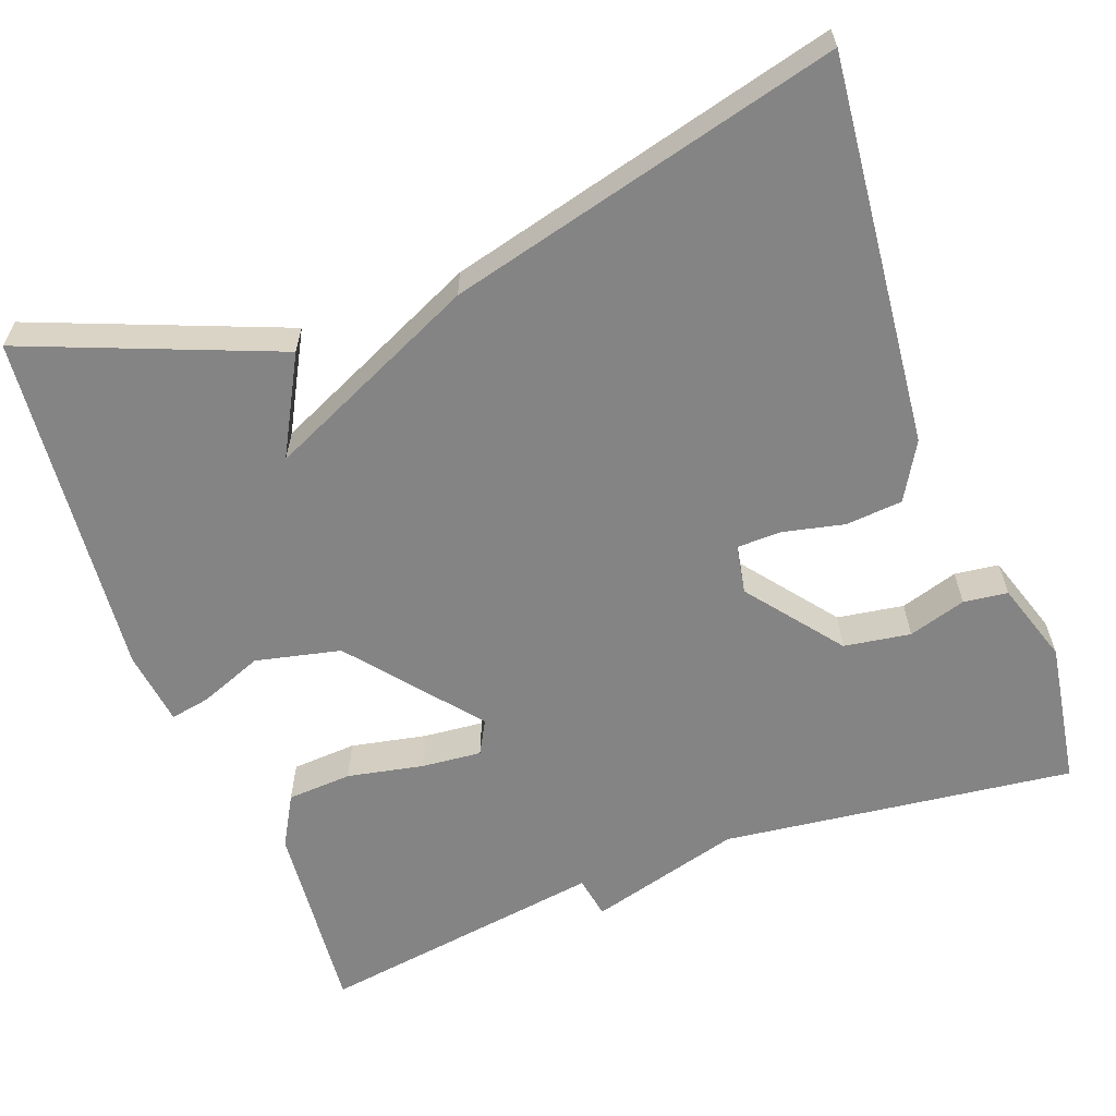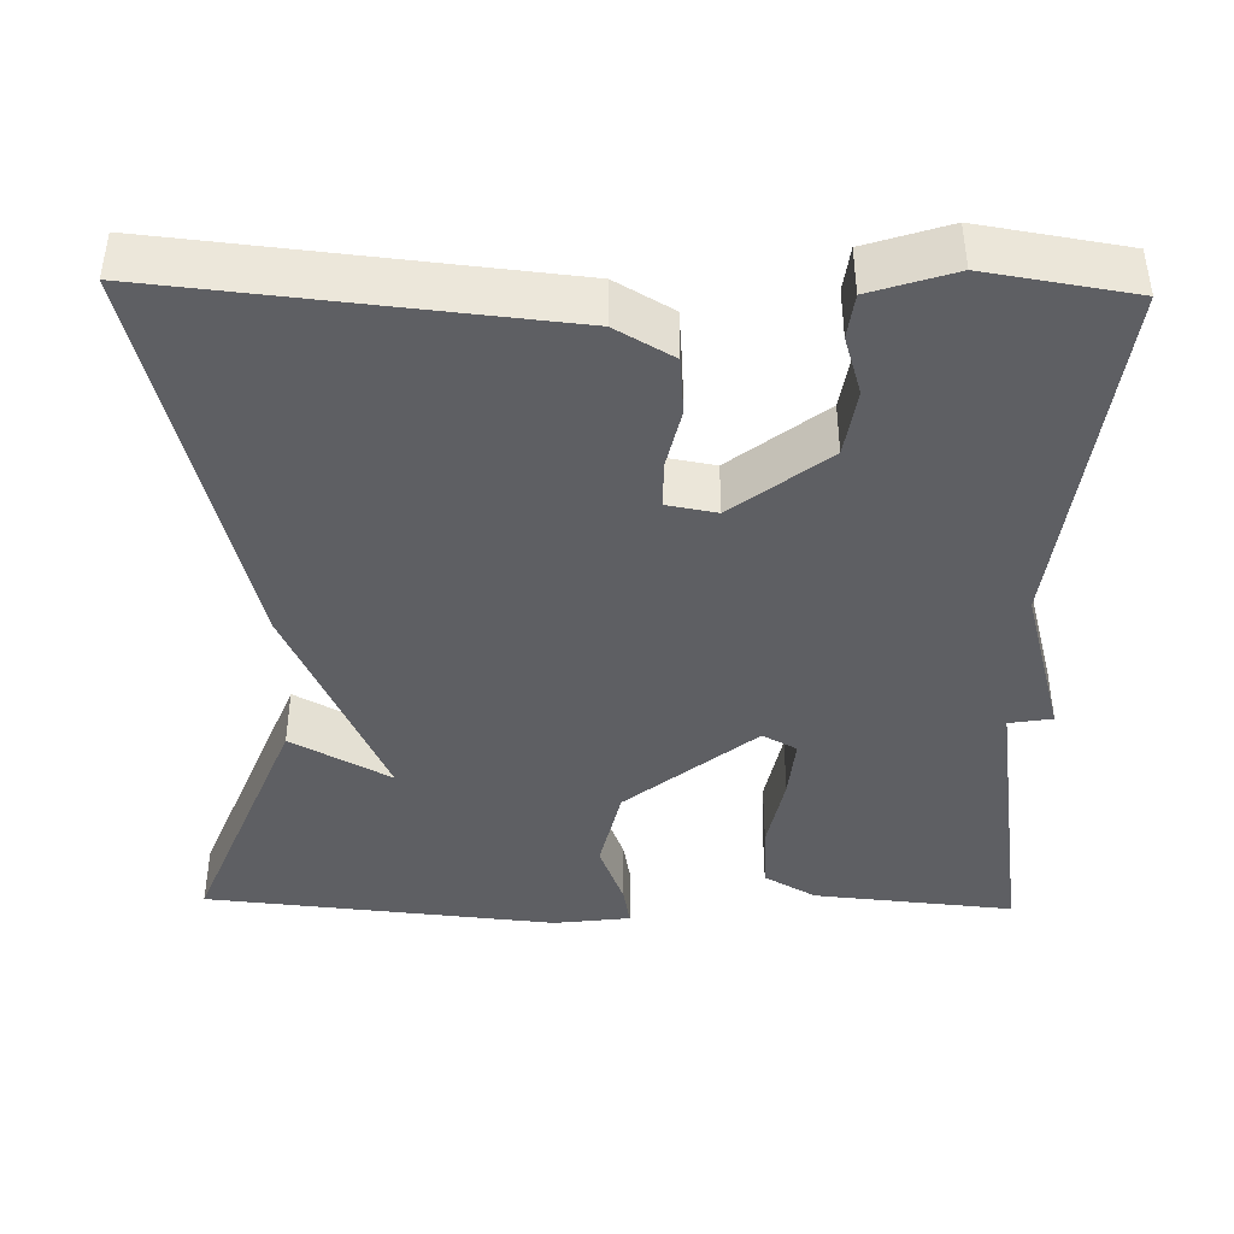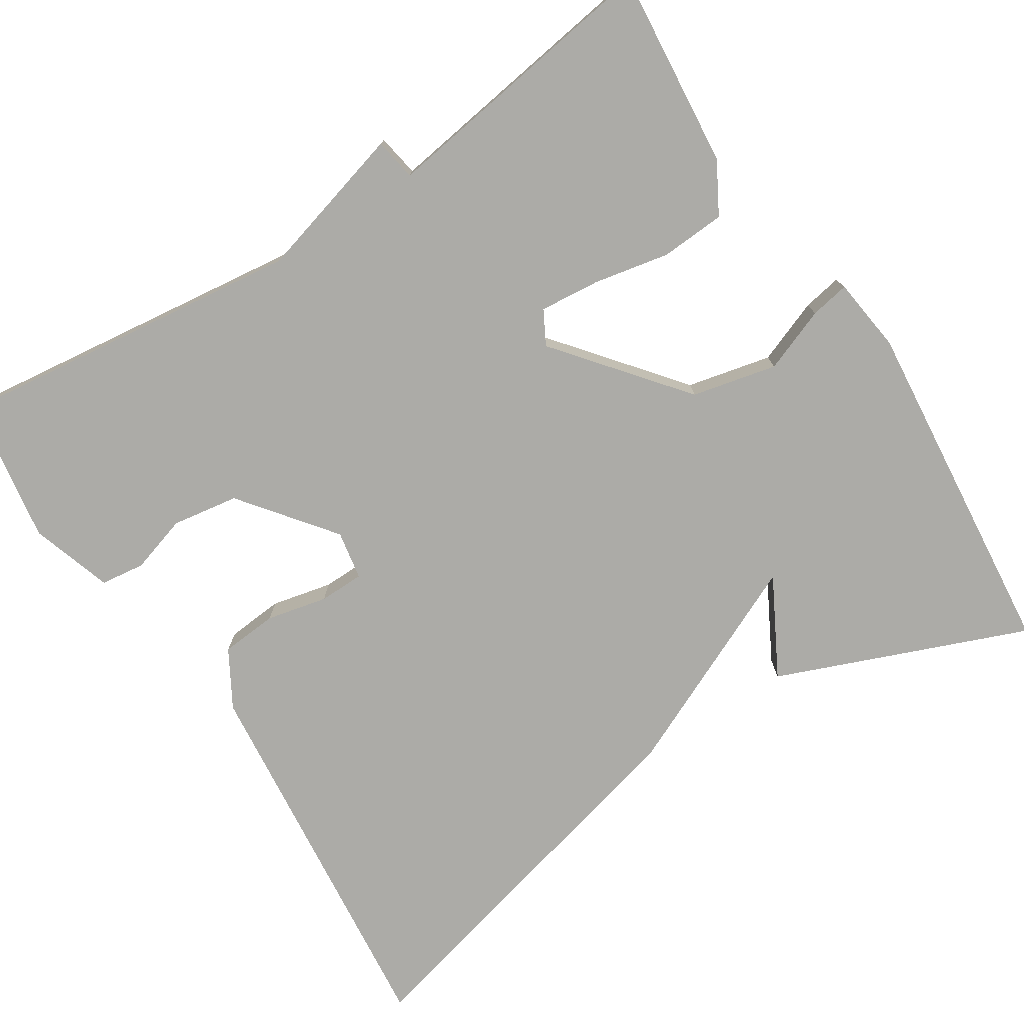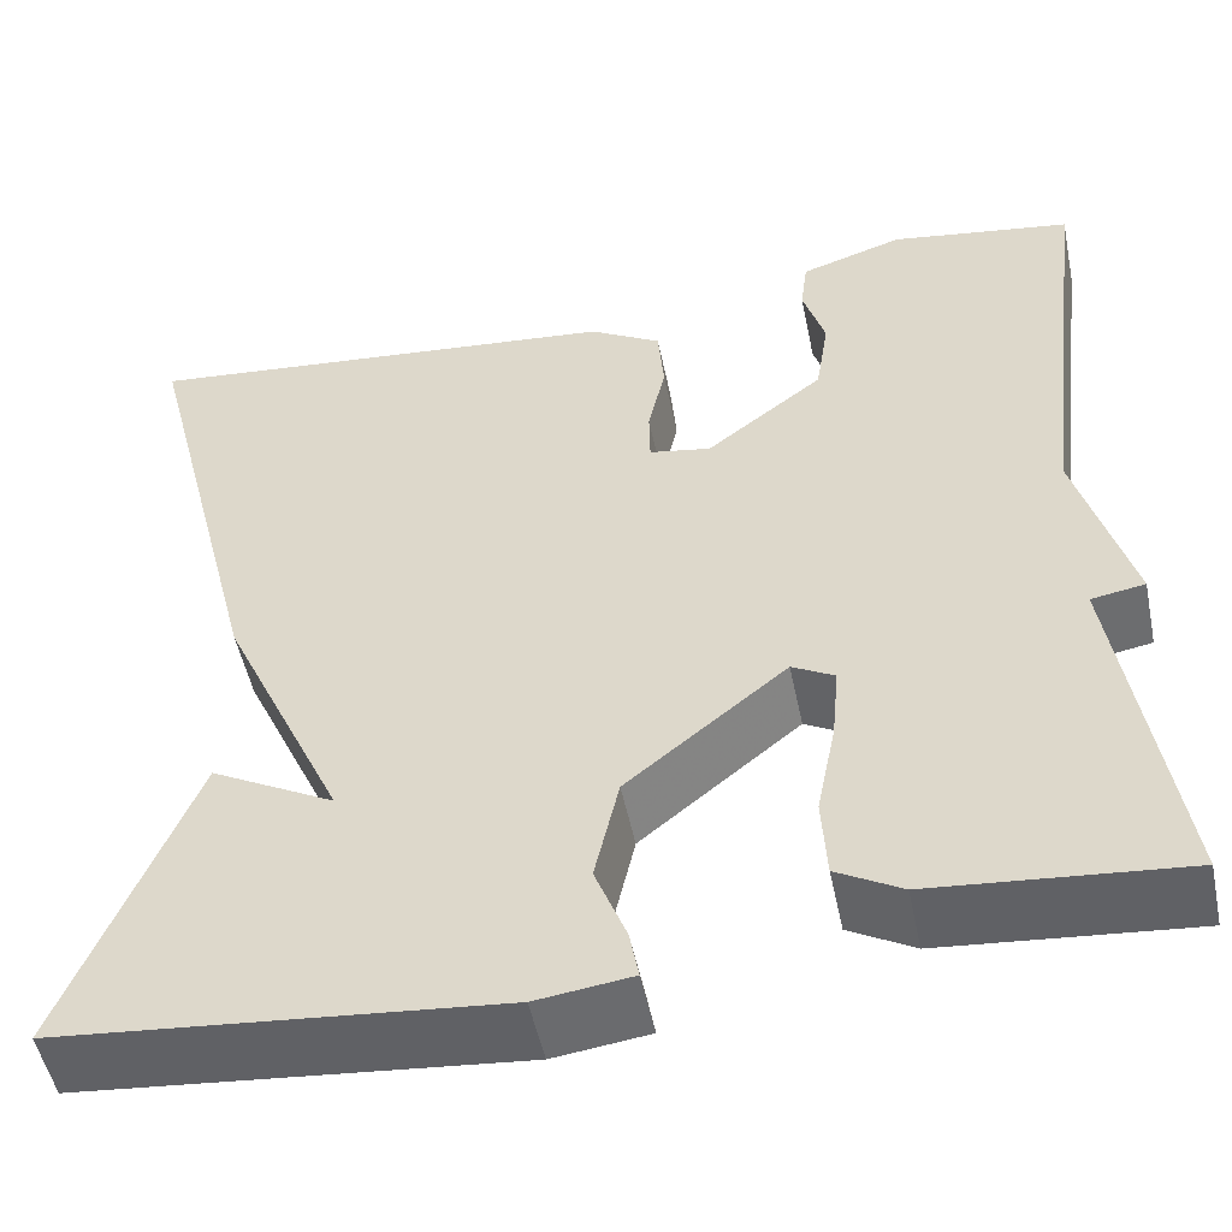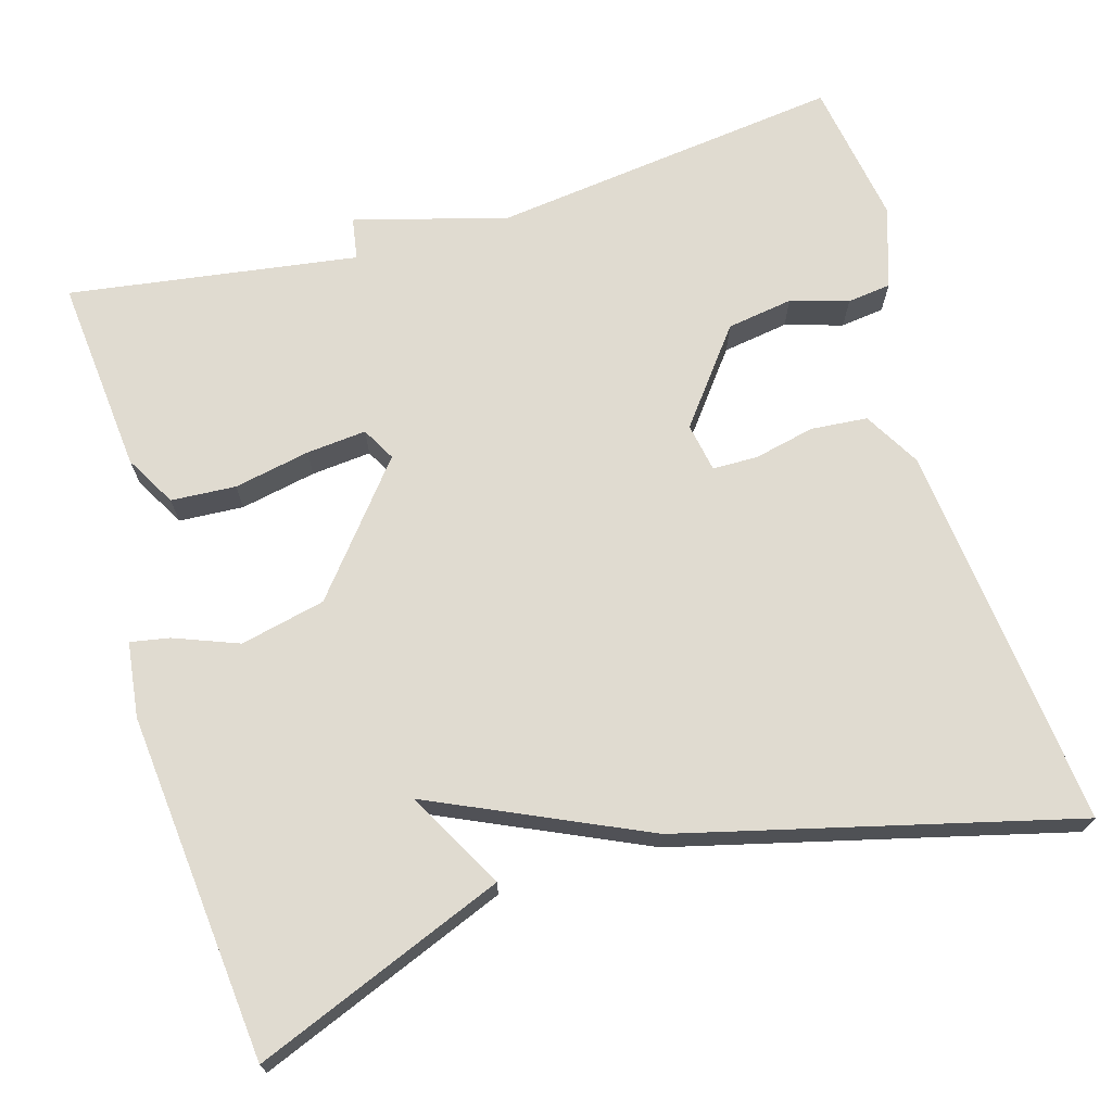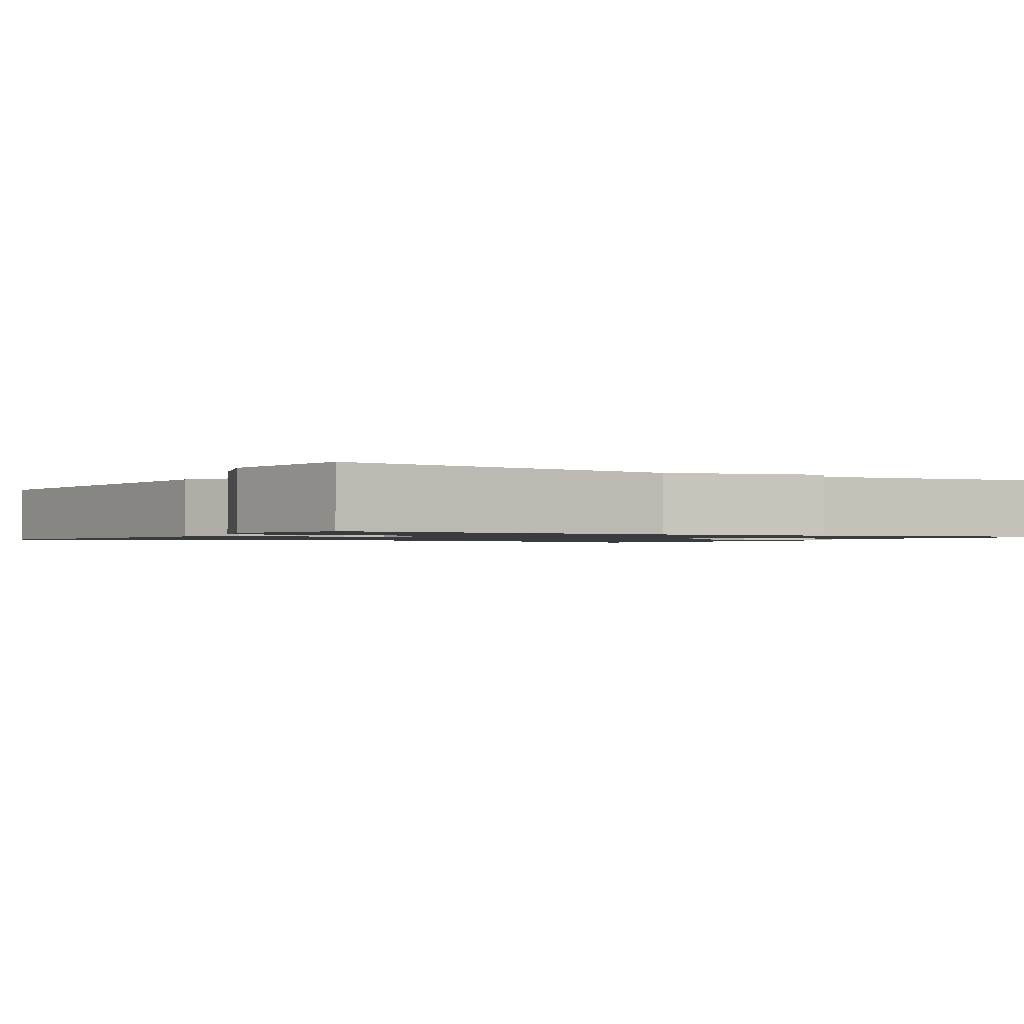
<metadata>
{"format":"obj","ext":"obj","renderer":"f3d","projection":"perspective","resolution":1024,"background":"white","views":[{"elev":-61.3,"azim":-69.6,"up":"+Y"},{"elev":-41.9,"azim":-1.2,"up":"+Y"},{"elev":-76.3,"azim":122.7,"up":"+Y"},{"elev":-51.5,"azim":11.7,"up":"+Z"},{"elev":70.1,"azim":-106.4,"up":"+Y"},{"elev":-1.3,"azim":59.1,"up":"+Y"}]}
</metadata>
<code>
v -0.5 0.07 0.5
v -0.018 0.07 0.451
v 0.053 0.07 0.41
v 0.059 0.07 0.339
v 0.042 0.07 0.263
v 0.043 0.07 0.207
v 0.104 0.07 0.196
v 0.22 0.07 0.286
v 0.233 0.07 0.369
v 0.211 0.07 0.441
v 0.218 0.07 0.496
v 0.32 0.07 0.529
v 0.5 0.07 0.5
v 0.446 0.07 0.061
v 0.499 0.07 -0.13
v 0.446 0.07 -0.139
v 0.5 0.07 -0.5
v 0.254 0.07 -0.477
v 0.19 0.07 -0.441
v 0.185 0.07 -0.36
v 0.204 0.07 -0.265
v 0.211 0.07 -0.19
v 0.169 0.07 -0.167
v 0.011 0.07 -0.295
v -0.013 0.07 -0.401
v 0.018 0.07 -0.481
v 0.027 0.07 -0.53
v -0.067 0.07 -0.542
v -0.5 0.07 -0.5
v -0.376 0.07 -0.188
v -0.254 0.07 -0.254
v -0.376 0.07 0.012
v -0.5 0 0.5
v -0.018 0 0.451
v 0.053 0 0.41
v 0.059 0 0.339
v 0.042 0 0.263
v 0.043 0 0.207
v 0.104 0 0.196
v 0.22 0 0.286
v 0.233 0 0.369
v 0.211 0 0.441
v 0.218 0 0.496
v 0.32 0 0.529
v 0.5 0 0.5
v 0.446 0 0.061
v 0.499 0 -0.13
v 0.446 0 -0.139
v 0.5 0 -0.5
v 0.254 0 -0.477
v 0.19 0 -0.441
v 0.185 0 -0.36
v 0.204 0 -0.265
v 0.211 0 -0.19
v 0.169 0 -0.167
v 0.011 0 -0.295
v -0.013 0 -0.401
v 0.018 0 -0.481
v 0.027 0 -0.53
v -0.067 0 -0.542
v -0.5 0 -0.5
v -0.376 0 -0.188
v -0.254 0 -0.254
v -0.376 0 0.012
f 3 4 5
f 2 3 5
f 1 2 5
f 32 1 5
f 31 32 5
f 29 30 31
f 28 29 31
f 27 28 31
f 26 27 31
f 25 26 31
f 31 5 6
f 25 31 6
f 24 25 6
f 23 24 6 7
f 22 23 7 8
f 19 20 21
f 18 19 21
f 17 18 21
f 16 17 21
f 16 21 22
f 14 15 16
f 22 8 9
f 16 22 9
f 14 16 9
f 12 13 14
f 11 12 14
f 10 11 14
f 9 10 14
f 37 36 35
f 37 35 34
f 37 34 33
f 37 33 64
f 37 64 63
f 63 62 61
f 63 61 60
f 63 60 59
f 63 59 58
f 63 58 57
f 38 37 63
f 38 63 57
f 38 57 56
f 39 38 56 55
f 40 39 55 54
f 53 52 51
f 53 51 50
f 53 50 49
f 53 49 48
f 54 53 48
f 48 47 46
f 41 40 54
f 41 54 48
f 41 48 46
f 46 45 44
f 46 44 43
f 46 43 42
f 46 42 41
f 1 33 34 2
f 2 34 35 3
f 3 35 36 4
f 4 36 37 5
f 5 37 38 6
f 6 38 39 7
f 7 39 40 8
f 8 40 41 9
f 9 41 42 10
f 10 42 43 11
f 11 43 44 12
f 12 44 45 13
f 13 45 46 14
f 14 46 47 15
f 15 47 48 16
f 16 48 49 17
f 17 49 50 18
f 18 50 51 19
f 19 51 52 20
f 20 52 53 21
f 21 53 54 22
f 22 54 55 23
f 23 55 56 24
f 24 56 57 25
f 25 57 58 26
f 26 58 59 27
f 27 59 60 28
f 28 60 61 29
f 29 61 62 30
f 30 62 63 31
f 31 63 64 32
f 32 64 33 1

</code>
